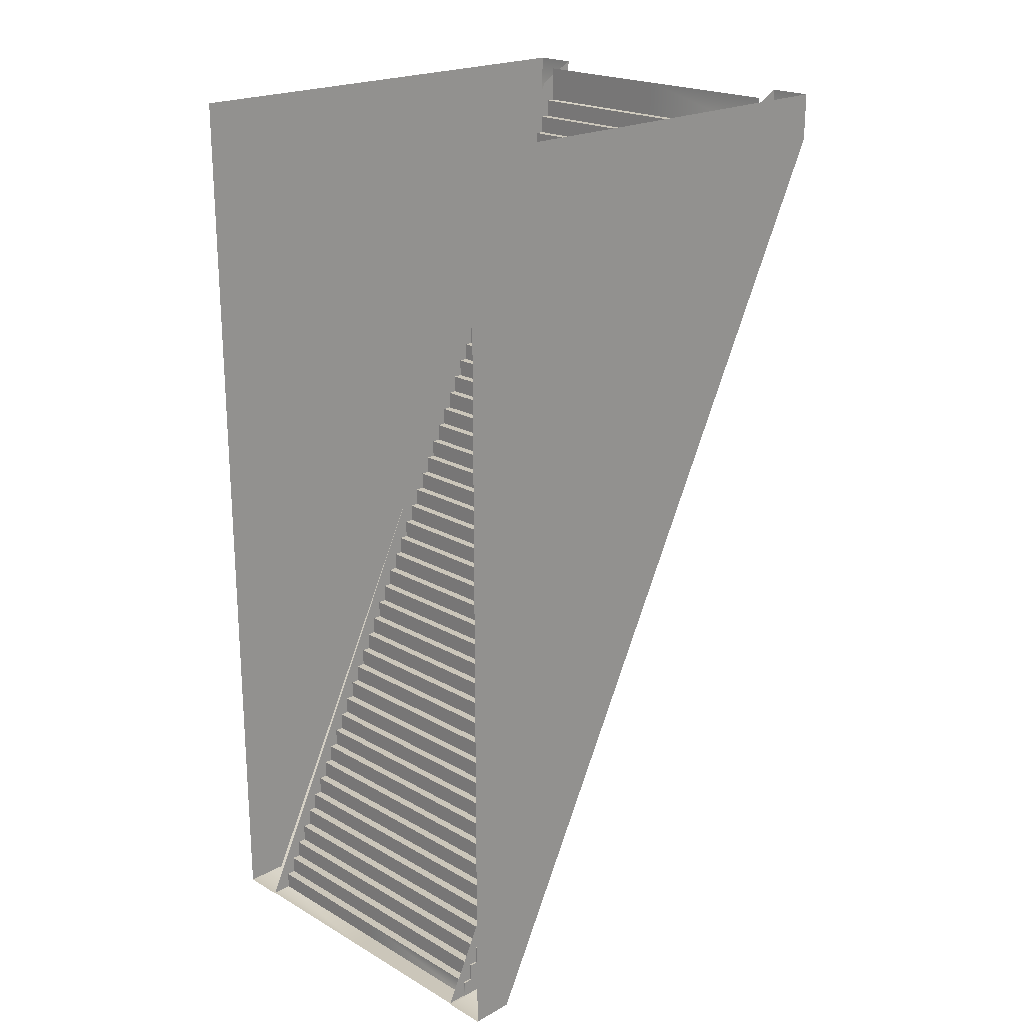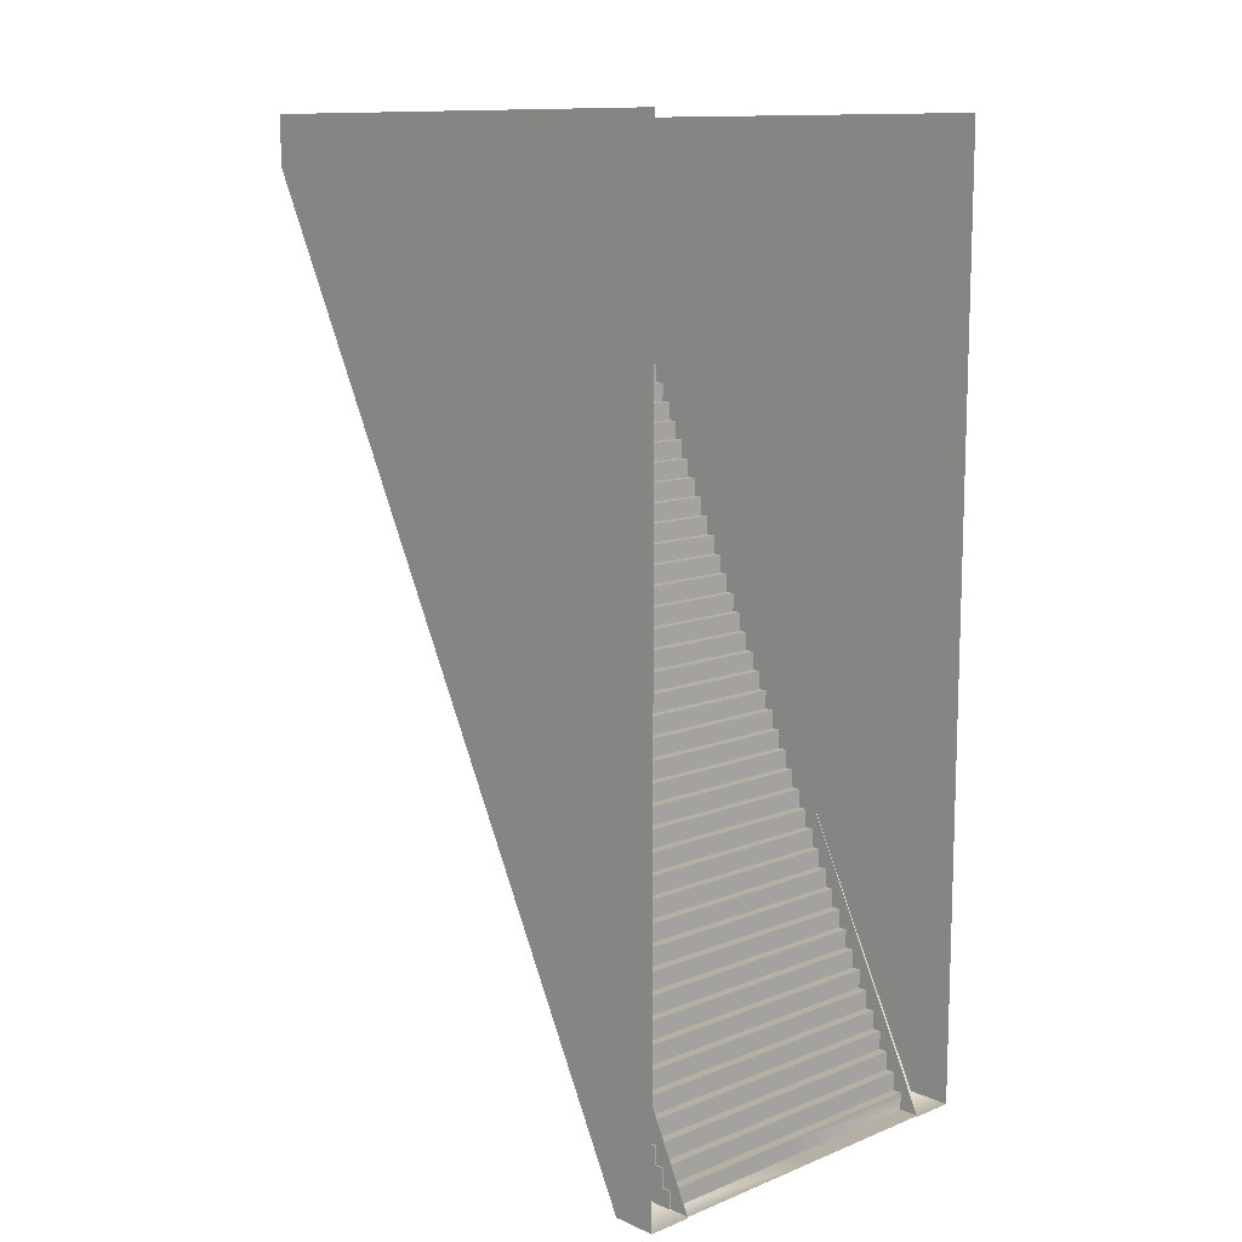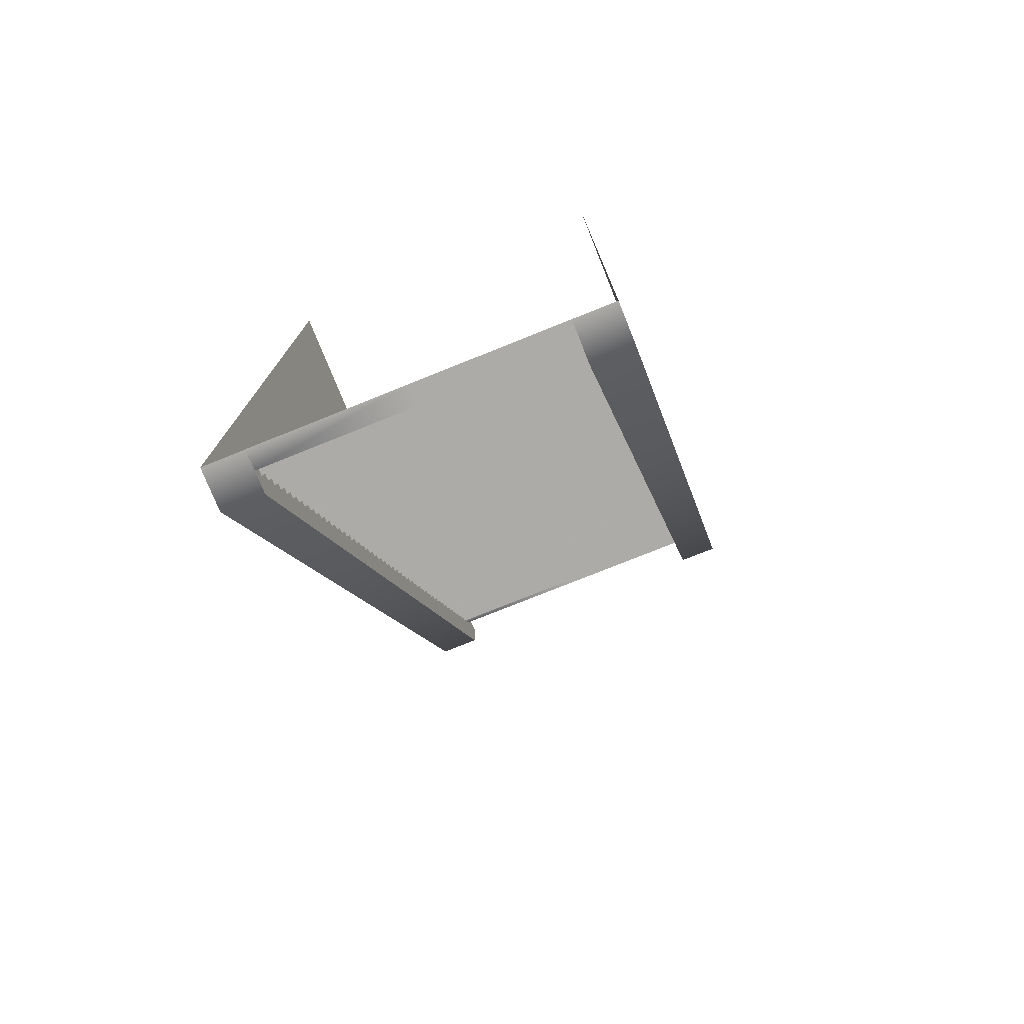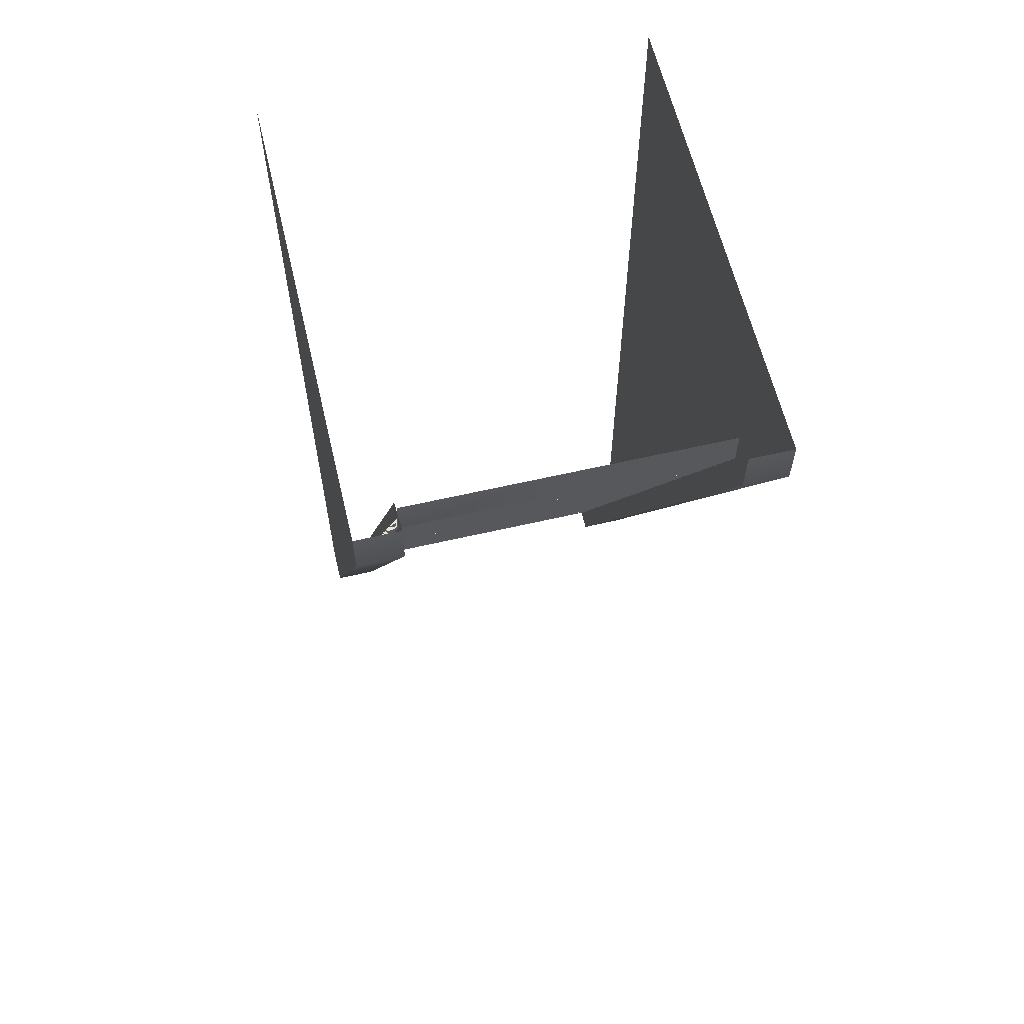
<metadata>
{"format":"obj","ext":"obj","renderer":"f3d","projection":"perspective","resolution":1024,"background":"white","views":[{"elev":21.1,"azim":45.6,"up":"+Z"},{"elev":11.5,"azim":-43.6,"up":"+Z"},{"elev":-76.3,"azim":21.9,"up":"+Z"},{"elev":61.2,"azim":166.7,"up":"+Z"}]}
</metadata>
<code>
v  14.2 -38.77 -83.81
v  18.2 -42.76 -83.81
v  14.2 -42.76 -83.81
v  18.2 -38.77 -83.81
v  18.2 2.475 1.797
v  18.2 -42.76 1.968
v  18.2 2.475 -3.293
v  -14.36 -38.77 -83.81
v  -18.2 -42.76 -83.81
v  -18.2 -38.77 -83.81
v  -14.36 -42.76 -83.81
v  -18.2 -42.76 1.968
v  -18.2 2.475 1.797
v  -18.2 2.475 -3.293
v  14.2 2.475 1.797
v  14.2 2.475 -3.293
v  -14.36 2.475 1.797
v  -14.36 2.475 -3.293
v  -15.58 -0.02932 1.256
v  15.74 -0.02932 1.256
v  15.74 -0.02932 -2.08
v  -15.58 -0.02932 -2.08
v  15.74 -40.86 -83.81
v  -15.58 -40.86 -83.81
v  -14.2 2.318 -2.599
v  -14.2 2.351 1.797
v  -14.2 -1.346 -0.09947
v  -14.2 -42.76 -83.81
v  -14.2 -38.76 -83.81
v  -18.2 -42.76 1.797
v  -18.2 2.362 1.797
v  -18.2 2.33 -2.624
v  14.2 2.318 -2.599
v  14.2 -1.346 -0.09947
v  14.2 2.351 1.797
v  14.2 -38.76 -83.81
v  18.2 -42.76 1.797
v  18.2 2.33 -2.624
v  18.2 2.362 1.797
v  14.36 -2.529 -5.416
v  14.36 -2.529 -7.084
v  0 -2.529 -5.416
v  0 -2.529 -7.084
v  -14.36 -2.529 -5.416
v  -14.36 -2.529 -7.084
v  14.36 -3.363 -7.084
v  0 -3.363 -7.084
v  -14.36 -3.363 -7.084
v  14.36 -3.363 -8.751
v  0 -3.363 -8.751
v  -14.36 -3.363 -8.751
v  14.36 -4.196 -8.751
v  0 -4.196 -8.751
v  -14.36 -4.196 -8.751
v  14.36 -0.8627 -2.08
v  14.36 -0.8627 -3.748
v  0 -0.8627 -2.08
v  0 -0.8627 -3.748
v  -14.36 -0.8627 -2.08
v  -14.36 -0.8627 -3.748
v  14.36 -1.696 -3.748
v  0 -1.696 -3.748
v  -14.36 -1.696 -3.748
v  14.36 -1.696 -5.416
v  0 -1.696 -5.416
v  -14.36 -1.696 -5.416
v  14.2 -0.02932 1.256
v  14.36 -0.02932 -2.08
v  0 -0.02932 1.256
v  0 -0.02932 -2.08
v  -14.2 -0.02932 1.256
v  -14.36 -0.02932 -2.08
v  14.36 -9.196 -18.76
v  14.36 -9.196 -20.43
v  0 -9.196 -18.76
v  0 -9.196 -20.43
v  -14.36 -9.196 -18.76
v  -14.36 -9.196 -20.43
v  14.36 -10.03 -20.43
v  0 -10.03 -20.43
v  -14.36 -10.03 -20.43
v  14.36 -10.03 -22.09
v  0 -10.03 -22.09
v  -14.36 -10.03 -22.09
v  14.36 -10.86 -22.09
v  0 -10.86 -22.09
v  -14.36 -10.86 -22.09
v  14.36 -7.529 -15.42
v  14.36 -7.529 -17.09
v  0 -7.529 -15.42
v  0 -7.529 -17.09
v  -14.36 -7.529 -15.42
v  -14.36 -7.529 -17.09
v  14.36 -8.363 -17.09
v  0 -8.363 -17.09
v  -14.36 -8.363 -17.09
v  14.36 -8.363 -18.76
v  0 -8.363 -18.76
v  -14.36 -8.363 -18.76
v  14.36 -5.863 -12.09
v  14.36 -5.863 -13.76
v  0 -5.863 -12.09
v  0 -5.863 -13.76
v  -14.36 -5.863 -12.09
v  -14.36 -5.863 -13.76
v  14.36 -6.696 -13.76
v  0 -6.696 -13.76
v  -14.36 -6.696 -13.76
v  14.36 -6.696 -15.42
v  0 -6.696 -15.42
v  -14.36 -6.696 -15.42
v  14.36 -4.196 -10.42
v  0 -4.196 -10.42
v  -14.36 -4.196 -10.42
v  14.36 -5.029 -10.42
v  0 -5.029 -10.42
v  -14.36 -5.029 -10.42
v  14.36 -5.029 -12.09
v  0 -5.029 -12.09
v  -14.36 -5.029 -12.09
v  14.36 -15.86 -32.1
v  14.36 -15.86 -33.77
v  0 -15.86 -32.1
v  0 -15.86 -33.77
v  -14.36 -15.86 -32.1
v  -14.36 -15.86 -33.77
v  14.36 -16.7 -33.77
v  0 -16.7 -33.77
v  -14.36 -16.7 -33.77
v  14.36 -16.7 -35.44
v  0 -16.7 -35.44
v  -14.36 -16.7 -35.44
v  14.36 -17.53 -35.44
v  0 -17.53 -35.44
v  -14.36 -17.53 -35.44
v  14.36 -14.2 -28.77
v  14.36 -14.2 -30.43
v  0 -14.2 -28.77
v  0 -14.2 -30.43
v  -14.36 -14.2 -28.77
v  -14.36 -14.2 -30.43
v  14.36 -15.03 -30.43
v  0 -15.03 -30.43
v  -14.36 -15.03 -30.43
v  14.36 -15.03 -32.1
v  0 -15.03 -32.1
v  -14.36 -15.03 -32.1
v  14.36 -12.53 -25.43
v  14.36 -12.53 -27.1
v  0 -12.53 -25.43
v  0 -12.53 -27.1
v  -14.36 -12.53 -25.43
v  -14.36 -12.53 -27.1
v  14.36 -13.36 -27.1
v  0 -13.36 -27.1
v  -14.36 -13.36 -27.1
v  14.36 -13.36 -28.77
v  0 -13.36 -28.77
v  -14.36 -13.36 -28.77
v  14.36 -10.86 -23.76
v  0 -10.86 -23.76
v  -14.36 -10.86 -23.76
v  14.36 -11.7 -23.76
v  0 -11.7 -23.76
v  -14.36 -11.7 -23.76
v  14.36 -11.7 -25.43
v  0 -11.7 -25.43
v  -14.36 -11.7 -25.43
v  14.36 -22.53 -45.45
v  14.36 -22.53 -47.11
v  0 -22.53 -45.45
v  0 -22.53 -47.11
v  -14.36 -22.53 -45.45
v  -14.36 -22.53 -47.11
v  14.36 -23.36 -47.11
v  0 -23.36 -47.11
v  -14.36 -23.36 -47.11
v  14.36 -23.36 -48.78
v  0 -23.36 -48.78
v  -14.36 -23.36 -48.78
v  14.36 -24.2 -48.78
v  0 -24.2 -48.78
v  -14.36 -24.2 -48.78
v  14.36 -20.86 -42.11
v  14.36 -20.86 -43.78
v  0 -20.86 -42.11
v  0 -20.86 -43.78
v  -14.36 -20.86 -42.11
v  -14.36 -20.86 -43.78
v  14.36 -21.7 -43.78
v  0 -21.7 -43.78
v  -14.36 -21.7 -43.78
v  14.36 -21.7 -45.45
v  0 -21.7 -45.45
v  -14.36 -21.7 -45.45
v  14.36 -19.2 -38.77
v  14.36 -19.2 -40.44
v  0 -19.2 -38.77
v  0 -19.2 -40.44
v  -14.36 -19.2 -38.77
v  -14.36 -19.2 -40.44
v  14.36 -20.03 -40.44
v  0 -20.03 -40.44
v  -14.36 -20.03 -40.44
v  14.36 -20.03 -42.11
v  0 -20.03 -42.11
v  -14.36 -20.03 -42.11
v  14.36 -17.53 -37.11
v  0 -17.53 -37.11
v  -14.36 -17.53 -37.11
v  14.36 -18.36 -37.11
v  0 -18.36 -37.11
v  -14.36 -18.36 -37.11
v  14.36 -18.36 -38.77
v  0 -18.36 -38.77
v  -14.36 -18.36 -38.77
v  14.36 -29.2 -58.79
v  14.36 -29.2 -60.46
v  0 -29.2 -58.79
v  0 -29.2 -60.46
v  -14.36 -29.2 -58.79
v  -14.36 -29.2 -60.46
v  14.36 -30.03 -60.46
v  0 -30.03 -60.46
v  -14.36 -30.03 -60.46
v  14.36 -30.03 -62.12
v  0 -30.03 -62.12
v  -14.36 -30.03 -62.12
v  14.36 -30.86 -62.12
v  0 -30.86 -62.12
v  -14.36 -30.86 -62.12
v  14.36 -27.53 -55.45
v  14.36 -27.53 -57.12
v  0 -27.53 -55.45
v  0 -27.53 -57.12
v  -14.36 -27.53 -55.45
v  -14.36 -27.53 -57.12
v  14.36 -28.36 -57.12
v  0 -28.36 -57.12
v  -14.36 -28.36 -57.12
v  14.36 -28.36 -58.79
v  0 -28.36 -58.79
v  -14.36 -28.36 -58.79
v  14.36 -25.86 -52.12
v  14.36 -25.86 -53.78
v  0 -25.86 -52.12
v  0 -25.86 -53.78
v  -14.36 -25.86 -52.12
v  -14.36 -25.86 -53.78
v  14.36 -26.7 -53.78
v  0 -26.7 -53.78
v  -14.36 -26.7 -53.78
v  14.36 -26.7 -55.45
v  0 -26.7 -55.45
v  -14.36 -26.7 -55.45
v  14.36 -24.2 -50.45
v  0 -24.2 -50.45
v  -14.36 -24.2 -50.45
v  14.36 -25.03 -50.45
v  0 -25.03 -50.45
v  -14.36 -25.03 -50.45
v  14.36 -25.03 -52.12
v  0 -25.03 -52.12
v  -14.36 -25.03 -52.12
v  14.36 -35.86 -72.13
v  14.36 -35.86 -73.8
v  0 -35.86 -72.13
v  0 -35.86 -73.8
v  -14.36 -35.86 -72.13
v  -14.36 -35.86 -73.8
v  14.36 -36.7 -73.8
v  0 -36.7 -73.8
v  -14.36 -36.7 -73.8
v  14.36 -36.7 -75.47
v  0 -36.7 -75.47
v  -14.36 -36.7 -75.47
v  14.36 -37.53 -75.47
v  0 -37.53 -75.47
v  -14.36 -37.53 -75.47
v  14.36 -34.2 -68.8
v  14.36 -34.2 -70.46
v  0 -34.2 -68.8
v  0 -34.2 -70.46
v  -14.36 -34.2 -68.8
v  -14.36 -34.2 -70.46
v  14.36 -35.03 -70.46
v  0 -35.03 -70.46
v  -14.36 -35.03 -70.46
v  14.36 -35.03 -72.13
v  0 -35.03 -72.13
v  -14.36 -35.03 -72.13
v  14.36 -32.53 -65.46
v  14.36 -32.53 -67.13
v  0 -32.53 -65.46
v  0 -32.53 -67.13
v  -14.36 -32.53 -65.46
v  -14.36 -32.53 -67.13
v  14.36 -33.36 -67.13
v  0 -33.36 -67.13
v  -14.36 -33.36 -67.13
v  14.36 -33.36 -68.8
v  0 -33.36 -68.8
v  -14.36 -33.36 -68.8
v  14.36 -30.86 -63.79
v  0 -30.86 -63.79
v  -14.36 -30.86 -63.79
v  14.36 -31.7 -63.79
v  0 -31.7 -63.79
v  -14.36 -31.7 -63.79
v  14.36 -31.7 -65.46
v  0 -31.7 -65.46
v  -14.36 -31.7 -65.46
v  14.36 -40.86 -82.14
v  14.36 -40.86 -83.71
v  0 -40.86 -82.14
v  0 -40.86 -83.71
v  -14.36 -40.86 -82.14
v  -14.36 -40.86 -83.71
v  14.36 -42.76 -83.71
v  0 -42.76 -83.71
v  -14.36 -42.76 -83.71
v  14.36 -39.2 -78.8
v  14.36 -39.2 -80.47
v  0 -39.2 -78.8
v  0 -39.2 -80.47
v  -14.36 -39.2 -78.8
v  -14.36 -39.2 -80.47
v  14.36 -40.03 -80.47
v  0 -40.03 -80.47
v  -14.36 -40.03 -80.47
v  14.36 -40.03 -82.14
v  0 -40.03 -82.14
v  -14.36 -40.03 -82.14
v  14.36 -37.53 -77.14
v  0 -37.53 -77.14
v  -14.36 -37.53 -77.14
v  14.36 -38.36 -77.14
v  0 -38.36 -77.14
v  -14.36 -38.36 -77.14
v  14.36 -38.36 -78.8
v  0 -38.36 -78.8
v  -14.36 -38.36 -78.8
g collision_wall
f 1 2 3
f 1 4 2
f 5 6 2
f 5 2 4
f 4 7 5
f 8 9 10
f 8 11 9
f 9 12 13
f 9 13 14
f 14 10 9
g collision_floor
f 15 7 16
f 15 5 7
f 16 4 1
f 16 7 4
f 17 14 13
f 17 18 14
f 18 10 14
f 18 8 10
g collision_zone_fortStairs
f 19 20 21
f 19 21 22
f 22 21 23
f 22 23 24
g lod_high
f 25 26 27
f 28 29 27
f 27 29 25
f 30 31 32
f 10 30 32
f 9 30 10
f 9 10 28
f 28 10 29
f 25 29 32
f 32 29 10
f 32 31 25
f 25 31 26
f 33 34 35
f 36 34 33
f 3 34 36
f 37 38 39
f 2 4 37
f 37 4 38
f 2 3 4
f 4 3 36
f 33 38 36
f 36 38 4
f 38 33 39
f 39 33 35
g lod_high
f 40 41 42
f 42 41 43
f 42 43 44
f 44 43 45
f 41 46 43
f 43 46 47
f 43 47 45
f 45 47 48
f 46 49 47
f 47 49 50
f 47 50 48
f 48 50 51
f 49 52 50
f 50 52 53
f 50 53 51
f 51 53 54
f 55 56 57
f 57 56 58
f 57 58 59
f 59 58 60
f 56 61 58
f 58 61 62
f 58 62 60
f 60 62 63
f 61 64 62
f 62 64 65
f 62 65 63
f 63 65 66
f 64 40 65
f 65 40 42
f 65 42 66
f 66 42 44
f 67 68 69
f 69 68 70
f 69 70 71
f 71 70 72
f 68 55 70
f 70 55 57
f 70 57 72
f 72 57 59
f 73 74 75
f 75 74 76
f 75 76 77
f 77 76 78
f 74 79 76
f 76 79 80
f 76 80 78
f 78 80 81
f 79 82 80
f 80 82 83
f 80 83 81
f 81 83 84
f 82 85 83
f 83 85 86
f 83 86 84
f 84 86 87
f 88 89 90
f 90 89 91
f 90 91 92
f 92 91 93
f 89 94 91
f 91 94 95
f 91 95 93
f 93 95 96
f 94 97 95
f 95 97 98
f 95 98 96
f 96 98 99
f 97 73 98
f 98 73 75
f 98 75 99
f 99 75 77
f 100 101 102
f 102 101 103
f 102 103 104
f 104 103 105
f 101 106 103
f 103 106 107
f 103 107 105
f 105 107 108
f 106 109 107
f 107 109 110
f 107 110 108
f 108 110 111
f 109 88 110
f 110 88 90
f 110 90 111
f 111 90 92
f 52 112 53
f 53 112 113
f 53 113 54
f 54 113 114
f 112 115 113
f 113 115 116
f 113 116 114
f 114 116 117
f 115 118 116
f 116 118 119
f 116 119 117
f 117 119 120
f 118 100 119
f 119 100 102
f 119 102 120
f 120 102 104
f 121 122 123
f 123 122 124
f 123 124 125
f 125 124 126
f 122 127 124
f 124 127 128
f 124 128 126
f 126 128 129
f 127 130 128
f 128 130 131
f 128 131 129
f 129 131 132
f 130 133 131
f 131 133 134
f 131 134 132
f 132 134 135
f 136 137 138
f 138 137 139
f 138 139 140
f 140 139 141
f 137 142 139
f 139 142 143
f 139 143 141
f 141 143 144
f 142 145 143
f 143 145 146
f 143 146 144
f 144 146 147
f 145 121 146
f 146 121 123
f 146 123 147
f 147 123 125
f 148 149 150
f 150 149 151
f 150 151 152
f 152 151 153
f 149 154 151
f 151 154 155
f 151 155 153
f 153 155 156
f 154 157 155
f 155 157 158
f 155 158 156
f 156 158 159
f 157 136 158
f 158 136 138
f 158 138 159
f 159 138 140
f 85 160 86
f 86 160 161
f 86 161 87
f 87 161 162
f 160 163 161
f 161 163 164
f 161 164 162
f 162 164 165
f 163 166 164
f 164 166 167
f 164 167 165
f 165 167 168
f 166 148 167
f 167 148 150
f 167 150 168
f 168 150 152
f 169 170 171
f 171 170 172
f 171 172 173
f 173 172 174
f 170 175 172
f 172 175 176
f 172 176 174
f 174 176 177
f 175 178 176
f 176 178 179
f 176 179 177
f 177 179 180
f 178 181 179
f 179 181 182
f 179 182 180
f 180 182 183
f 184 185 186
f 186 185 187
f 186 187 188
f 188 187 189
f 185 190 187
f 187 190 191
f 187 191 189
f 189 191 192
f 190 193 191
f 191 193 194
f 191 194 192
f 192 194 195
f 193 169 194
f 194 169 171
f 194 171 195
f 195 171 173
f 196 197 198
f 198 197 199
f 198 199 200
f 200 199 201
f 197 202 199
f 199 202 203
f 199 203 201
f 201 203 204
f 202 205 203
f 203 205 206
f 203 206 204
f 204 206 207
f 205 184 206
f 206 184 186
f 206 186 207
f 207 186 188
f 133 208 134
f 134 208 209
f 134 209 135
f 135 209 210
f 208 211 209
f 209 211 212
f 209 212 210
f 210 212 213
f 211 214 212
f 212 214 215
f 212 215 213
f 213 215 216
f 214 196 215
f 215 196 198
f 215 198 216
f 216 198 200
f 217 218 219
f 219 218 220
f 219 220 221
f 221 220 222
f 218 223 220
f 220 223 224
f 220 224 222
f 222 224 225
f 223 226 224
f 224 226 227
f 224 227 225
f 225 227 228
f 226 229 227
f 227 229 230
f 227 230 228
f 228 230 231
f 232 233 234
f 234 233 235
f 234 235 236
f 236 235 237
f 233 238 235
f 235 238 239
f 235 239 237
f 237 239 240
f 238 241 239
f 239 241 242
f 239 242 240
f 240 242 243
f 241 217 242
f 242 217 219
f 242 219 243
f 243 219 221
f 244 245 246
f 246 245 247
f 246 247 248
f 248 247 249
f 245 250 247
f 247 250 251
f 247 251 249
f 249 251 252
f 250 253 251
f 251 253 254
f 251 254 252
f 252 254 255
f 253 232 254
f 254 232 234
f 254 234 255
f 255 234 236
f 181 256 182
f 182 256 257
f 182 257 183
f 183 257 258
f 256 259 257
f 257 259 260
f 257 260 258
f 258 260 261
f 259 262 260
f 260 262 263
f 260 263 261
f 261 263 264
f 262 244 263
f 263 244 246
f 263 246 264
f 264 246 248
f 265 266 267
f 267 266 268
f 267 268 269
f 269 268 270
f 266 271 268
f 268 271 272
f 268 272 270
f 270 272 273
f 271 274 272
f 272 274 275
f 272 275 273
f 273 275 276
f 274 277 275
f 275 277 278
f 275 278 276
f 276 278 279
f 280 281 282
f 282 281 283
f 282 283 284
f 284 283 285
f 281 286 283
f 283 286 287
f 283 287 285
f 285 287 288
f 286 289 287
f 287 289 290
f 287 290 288
f 288 290 291
f 289 265 290
f 290 265 267
f 290 267 291
f 291 267 269
f 292 293 294
f 294 293 295
f 294 295 296
f 296 295 297
f 293 298 295
f 295 298 299
f 295 299 297
f 297 299 300
f 298 301 299
f 299 301 302
f 299 302 300
f 300 302 303
f 301 280 302
f 302 280 282
f 302 282 303
f 303 282 284
f 229 304 230
f 230 304 305
f 230 305 231
f 231 305 306
f 304 307 305
f 305 307 308
f 305 308 306
f 306 308 309
f 307 310 308
f 308 310 311
f 308 311 309
f 309 311 312
f 310 292 311
f 311 292 294
f 311 294 312
f 312 294 296
f 313 314 315
f 315 314 316
f 315 316 317
f 317 316 318
f 314 319 316
f 316 319 320
f 316 320 318
f 318 320 321
f 322 323 324
f 324 323 325
f 324 325 326
f 326 325 327
f 323 328 325
f 325 328 329
f 325 329 327
f 327 329 330
f 328 331 329
f 329 331 332
f 329 332 330
f 330 332 333
f 331 313 332
f 332 313 315
f 332 315 333
f 333 315 317
f 277 334 278
f 278 334 335
f 278 335 279
f 279 335 336
f 334 337 335
f 335 337 338
f 335 338 336
f 336 338 339
f 337 340 338
f 338 340 341
f 338 341 339
f 339 341 342
f 340 322 341
f 341 322 324
f 341 324 342
f 342 324 326

</code>
